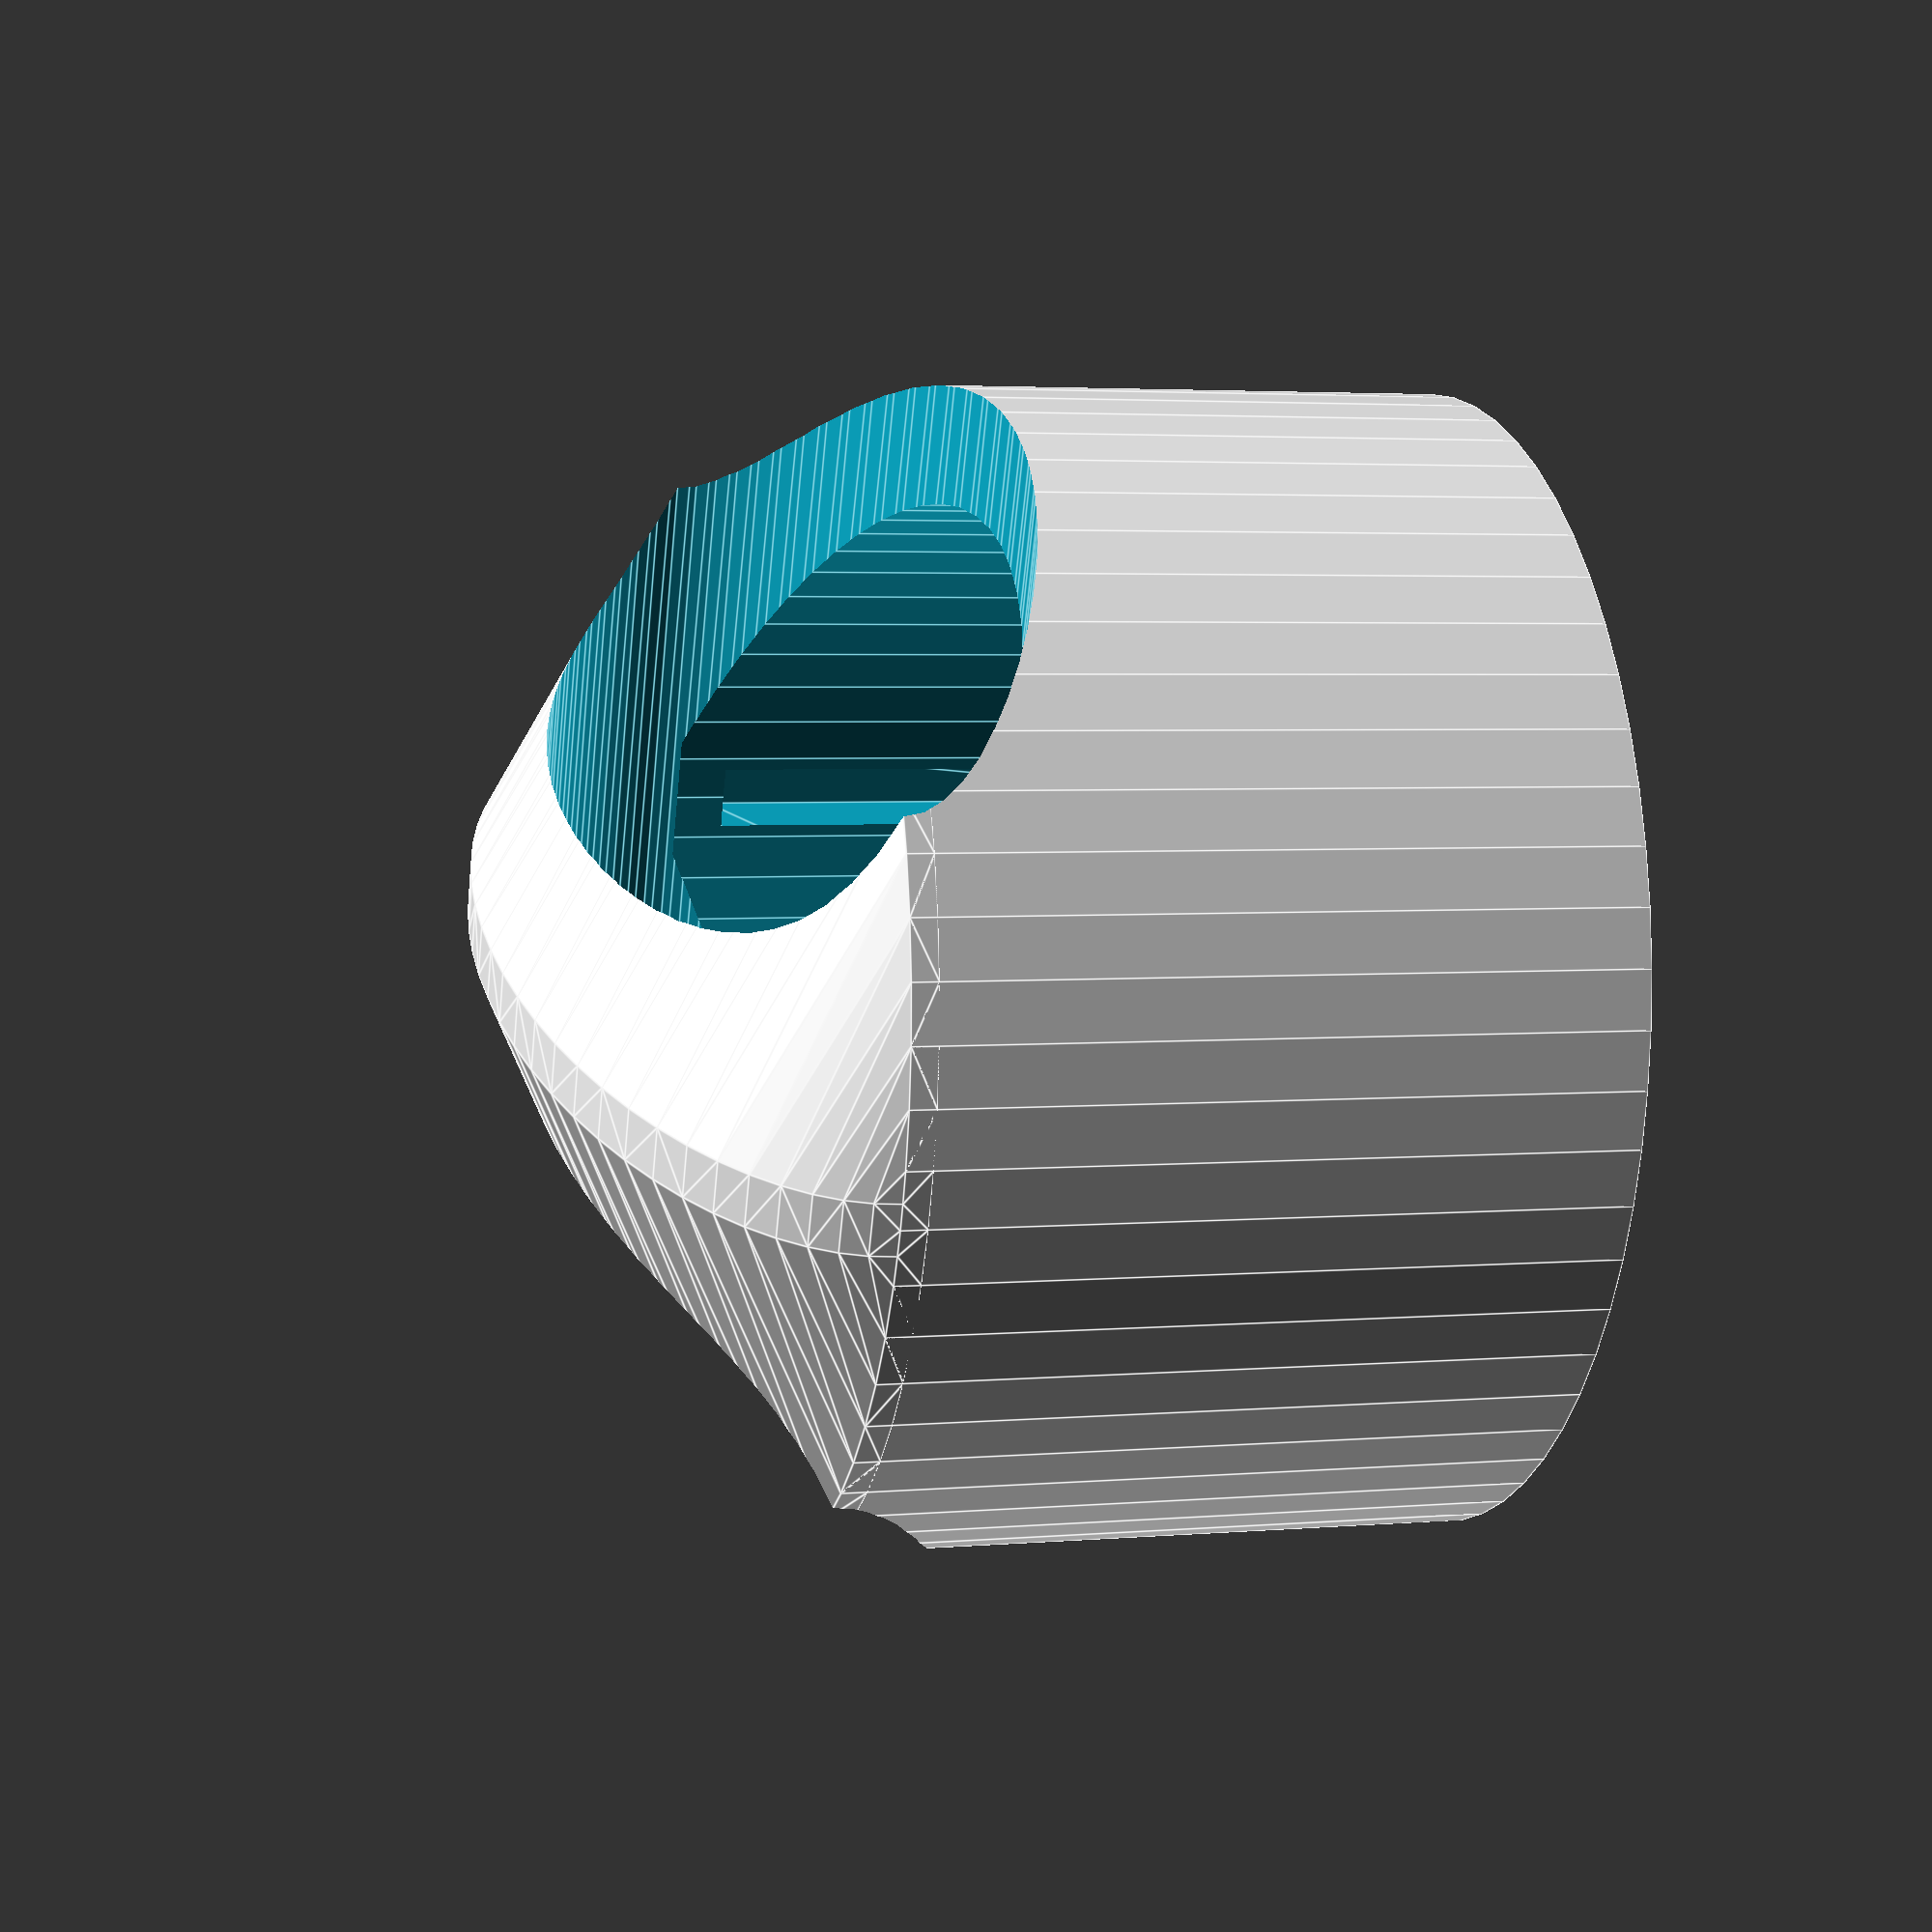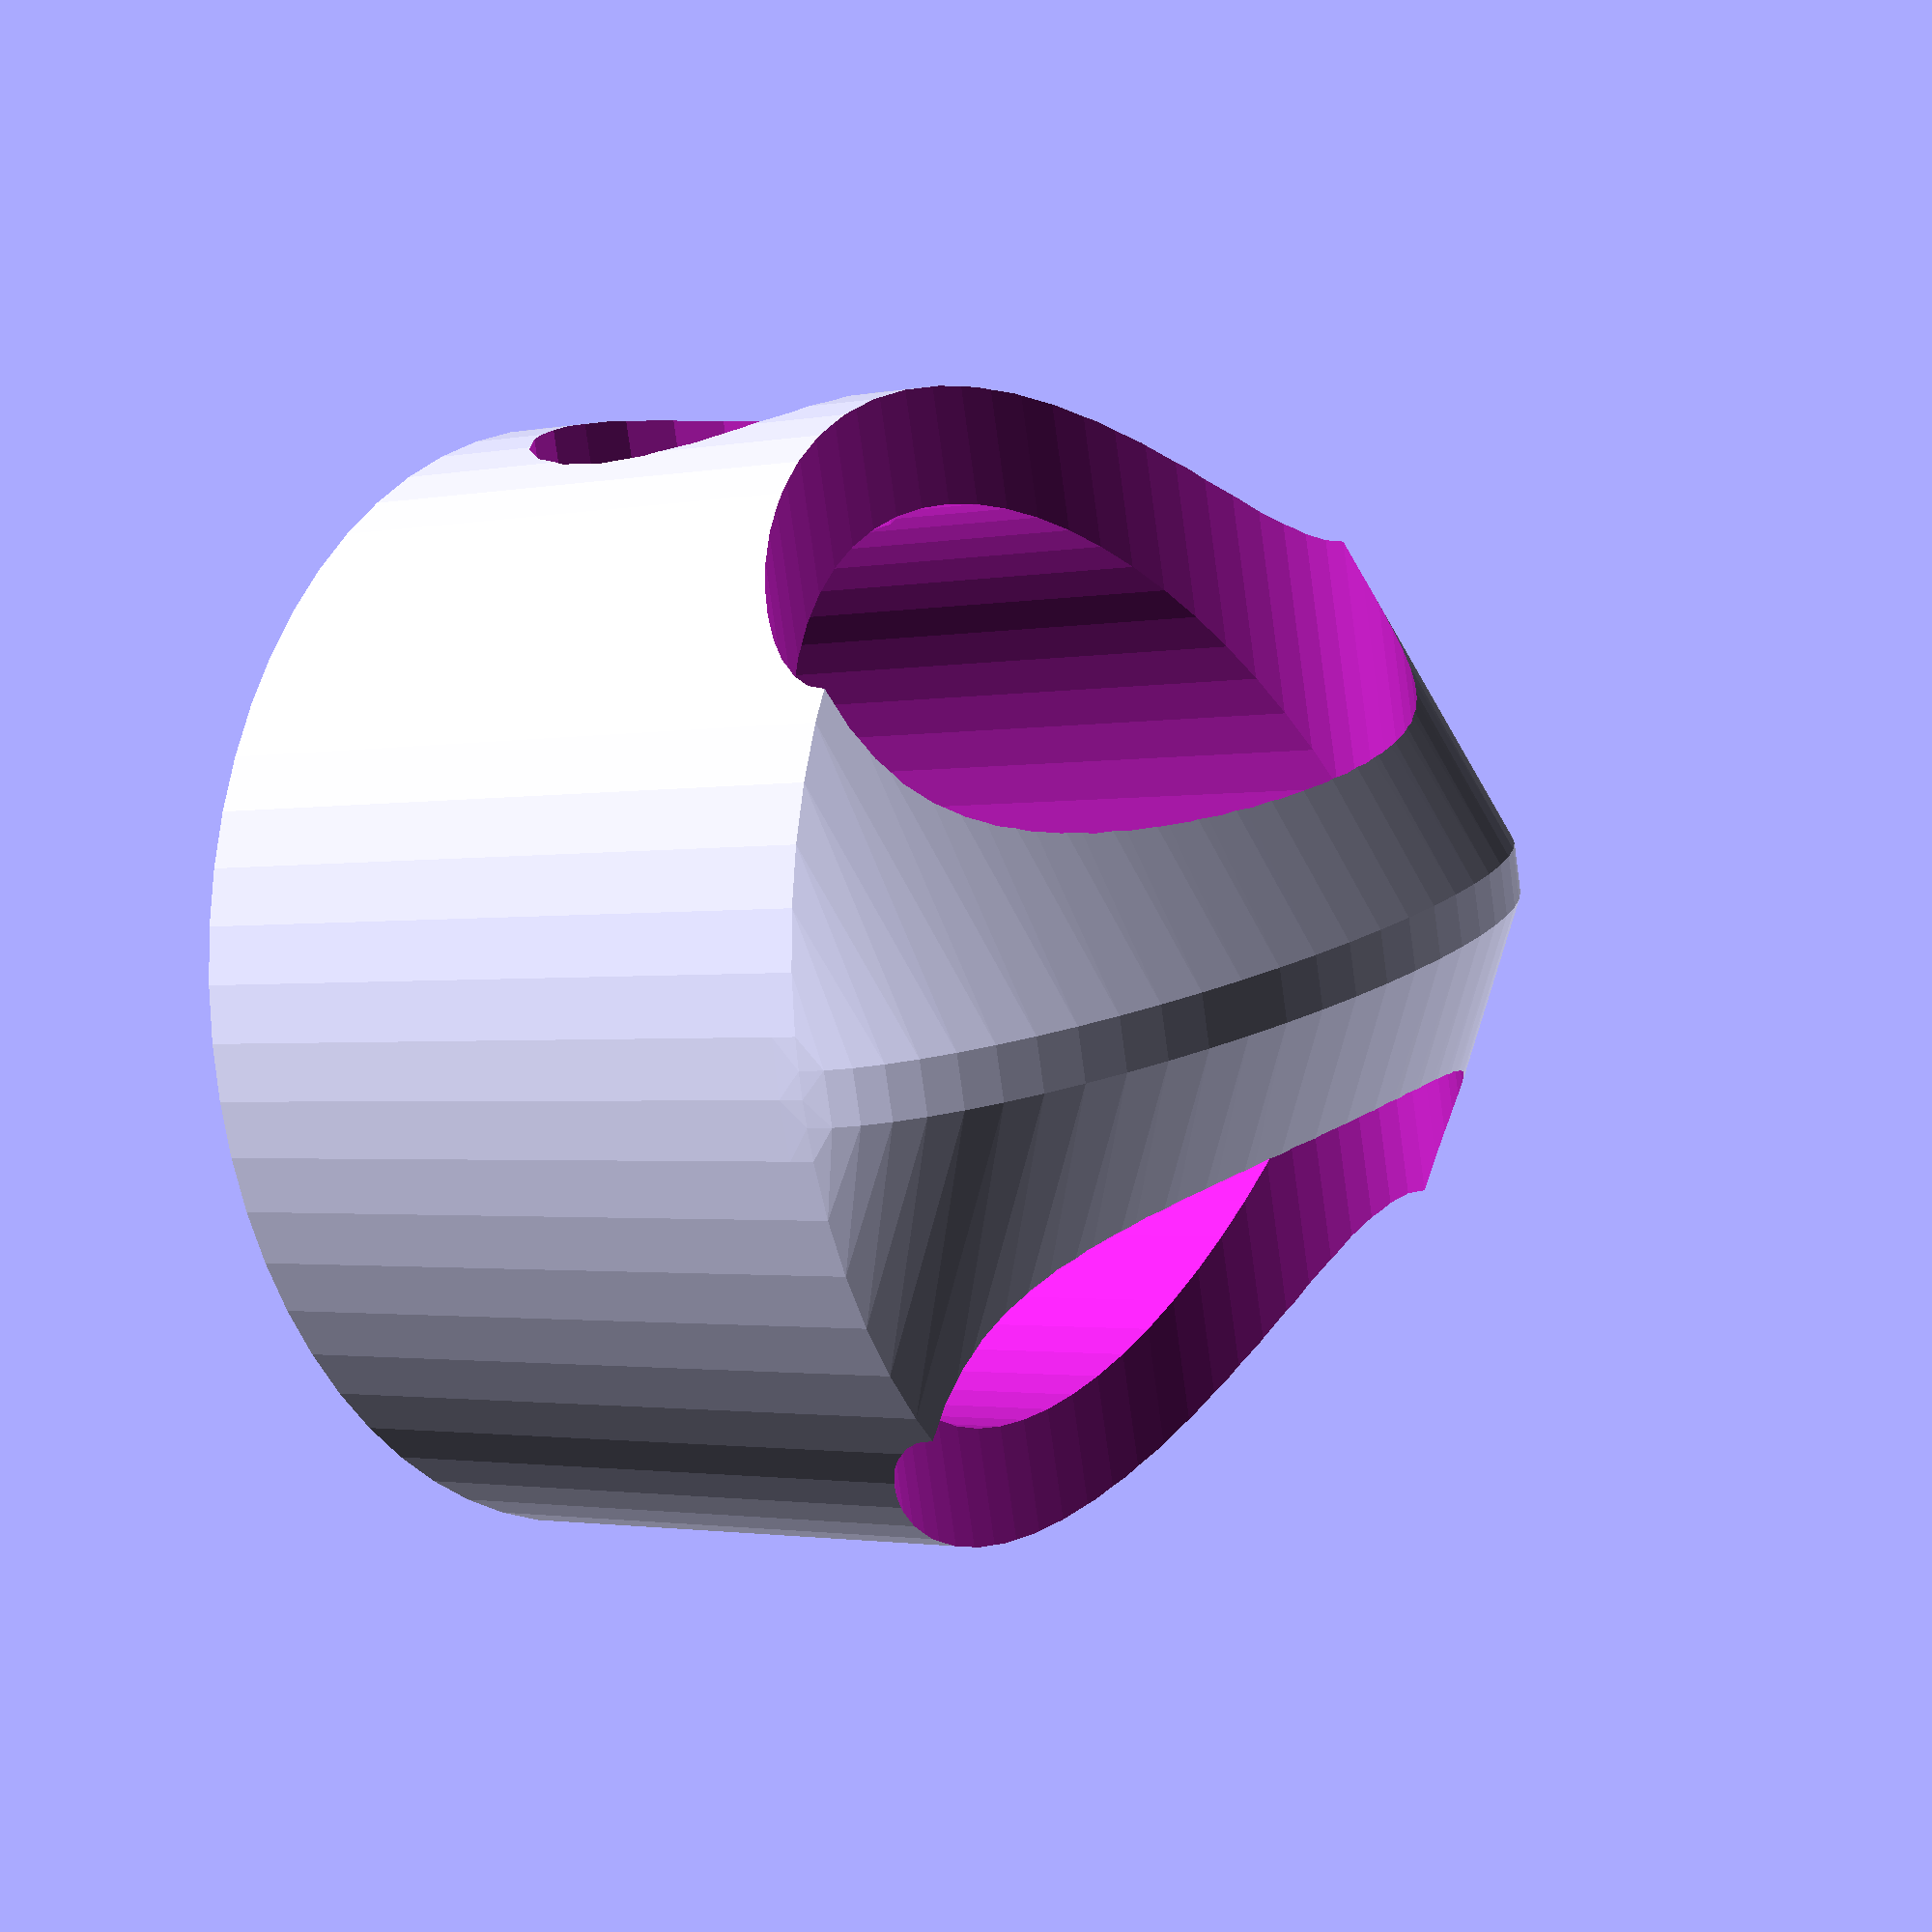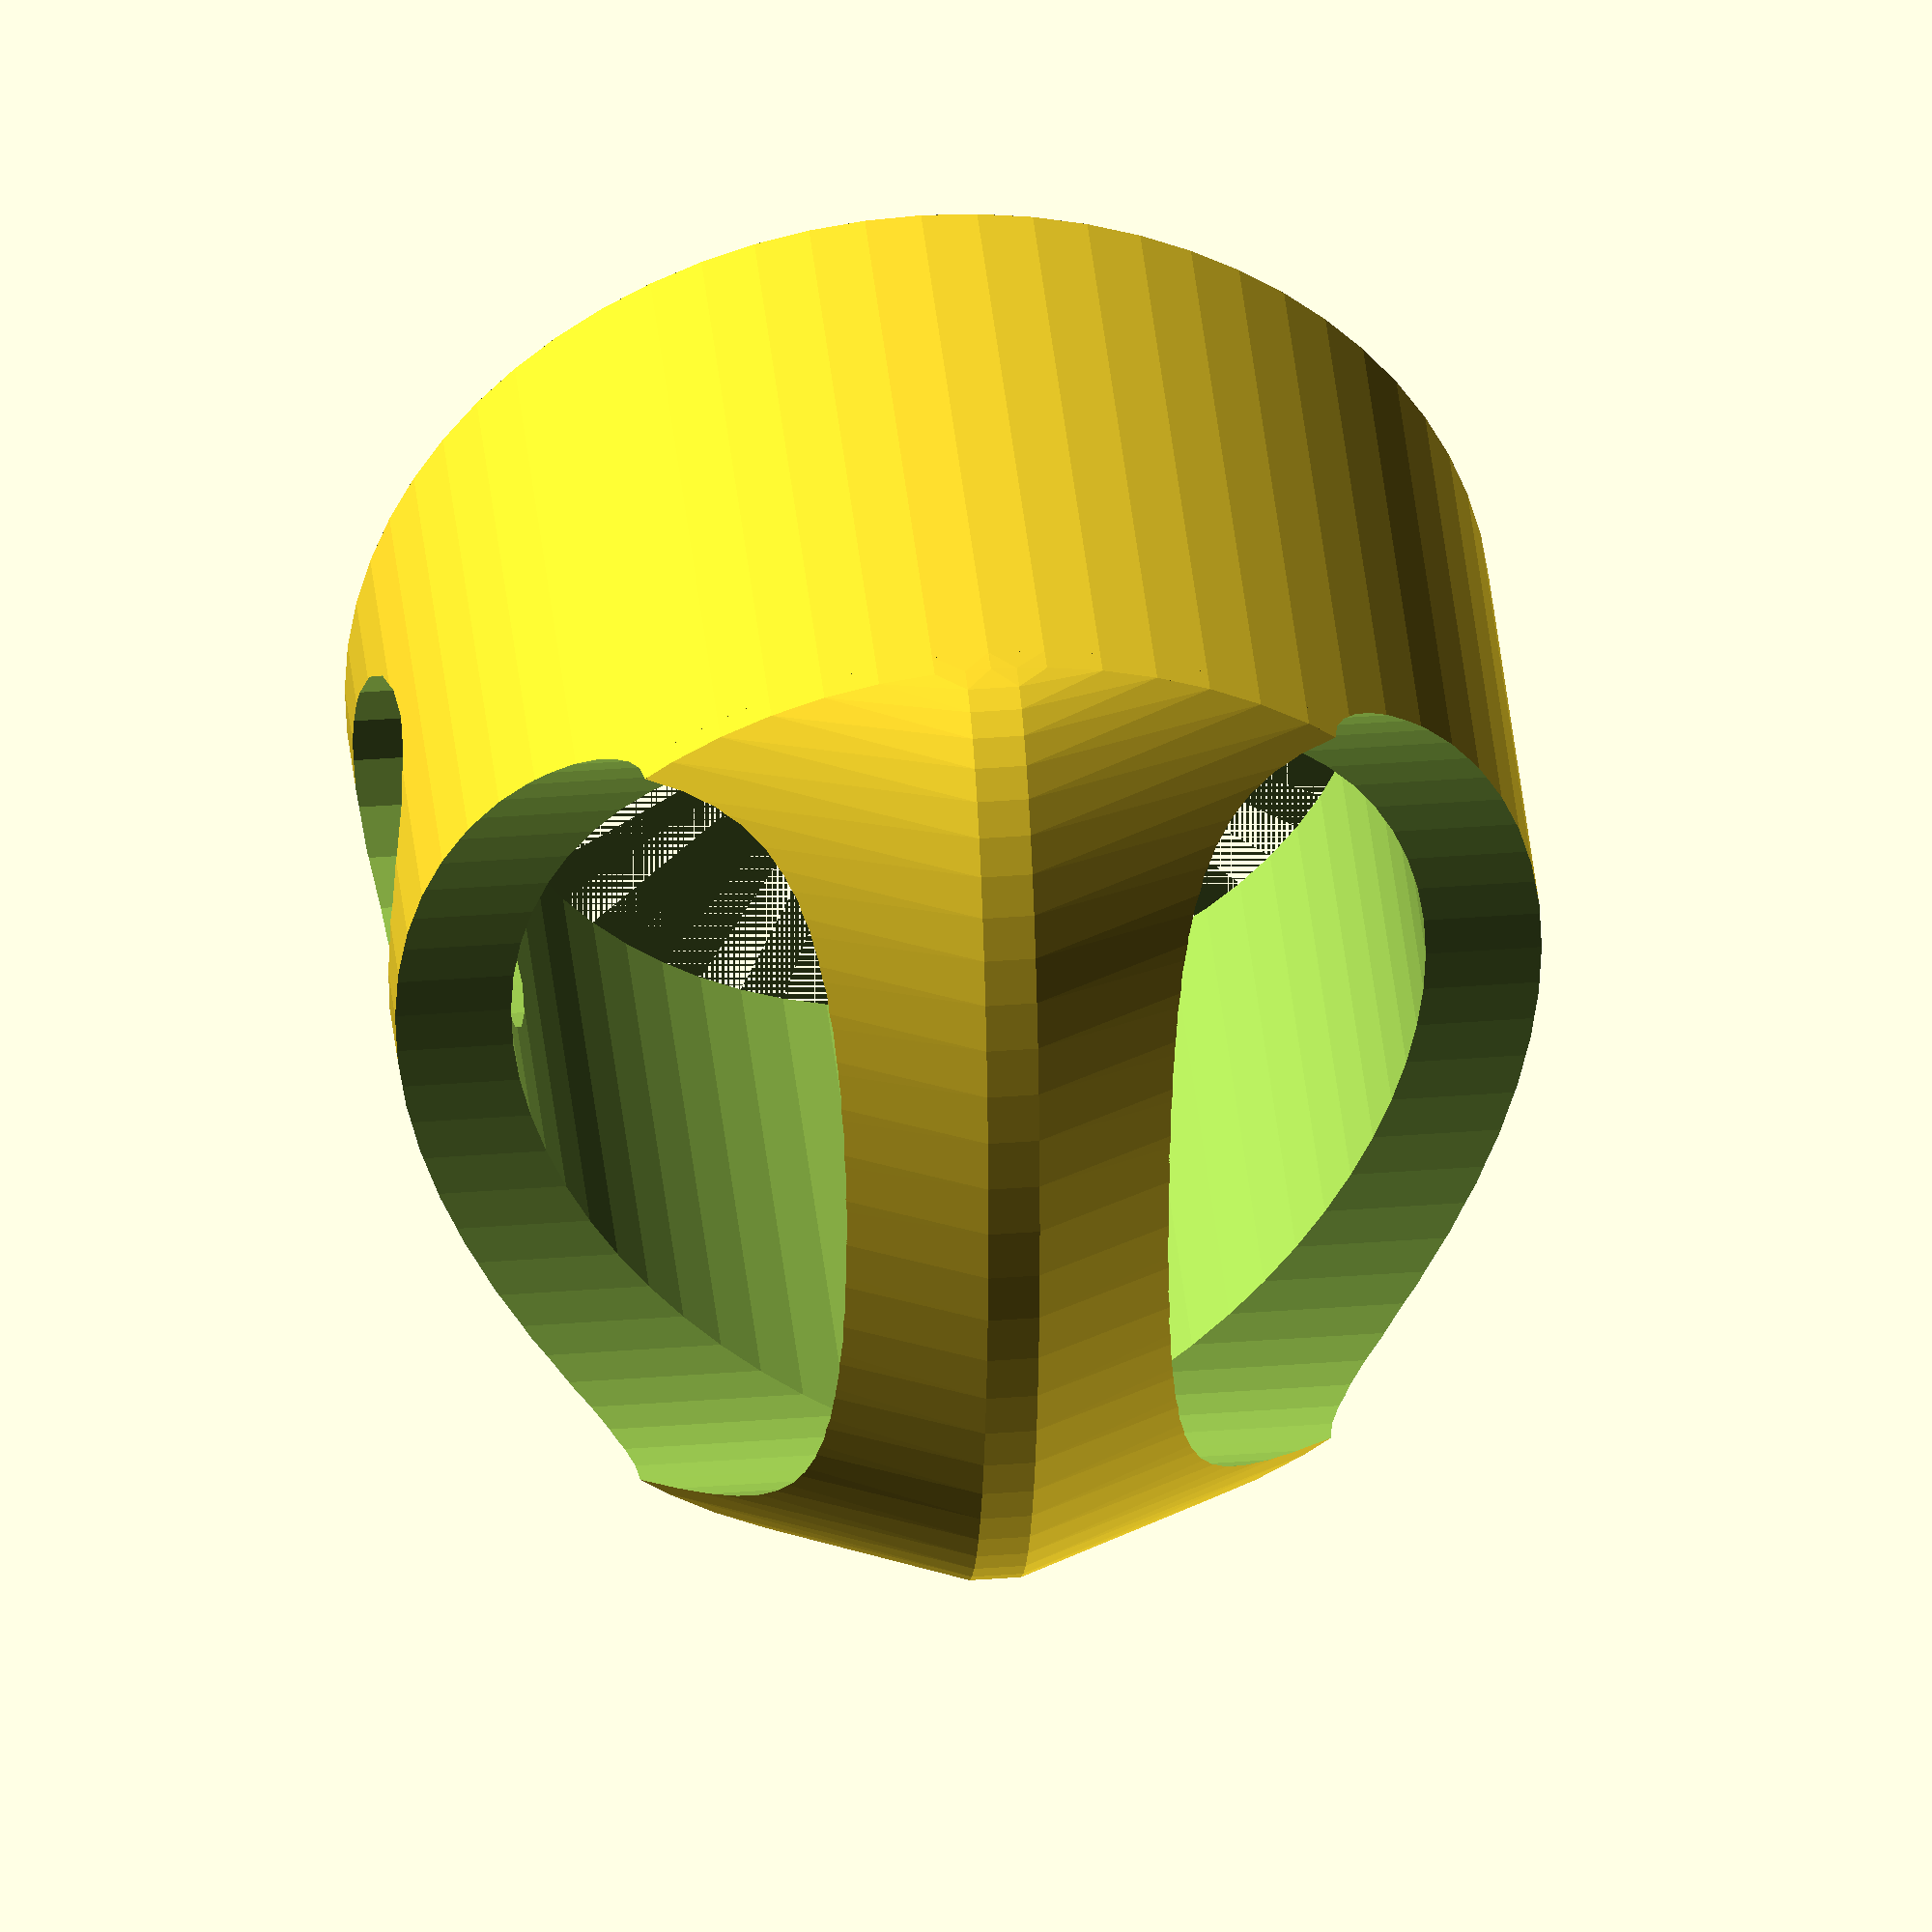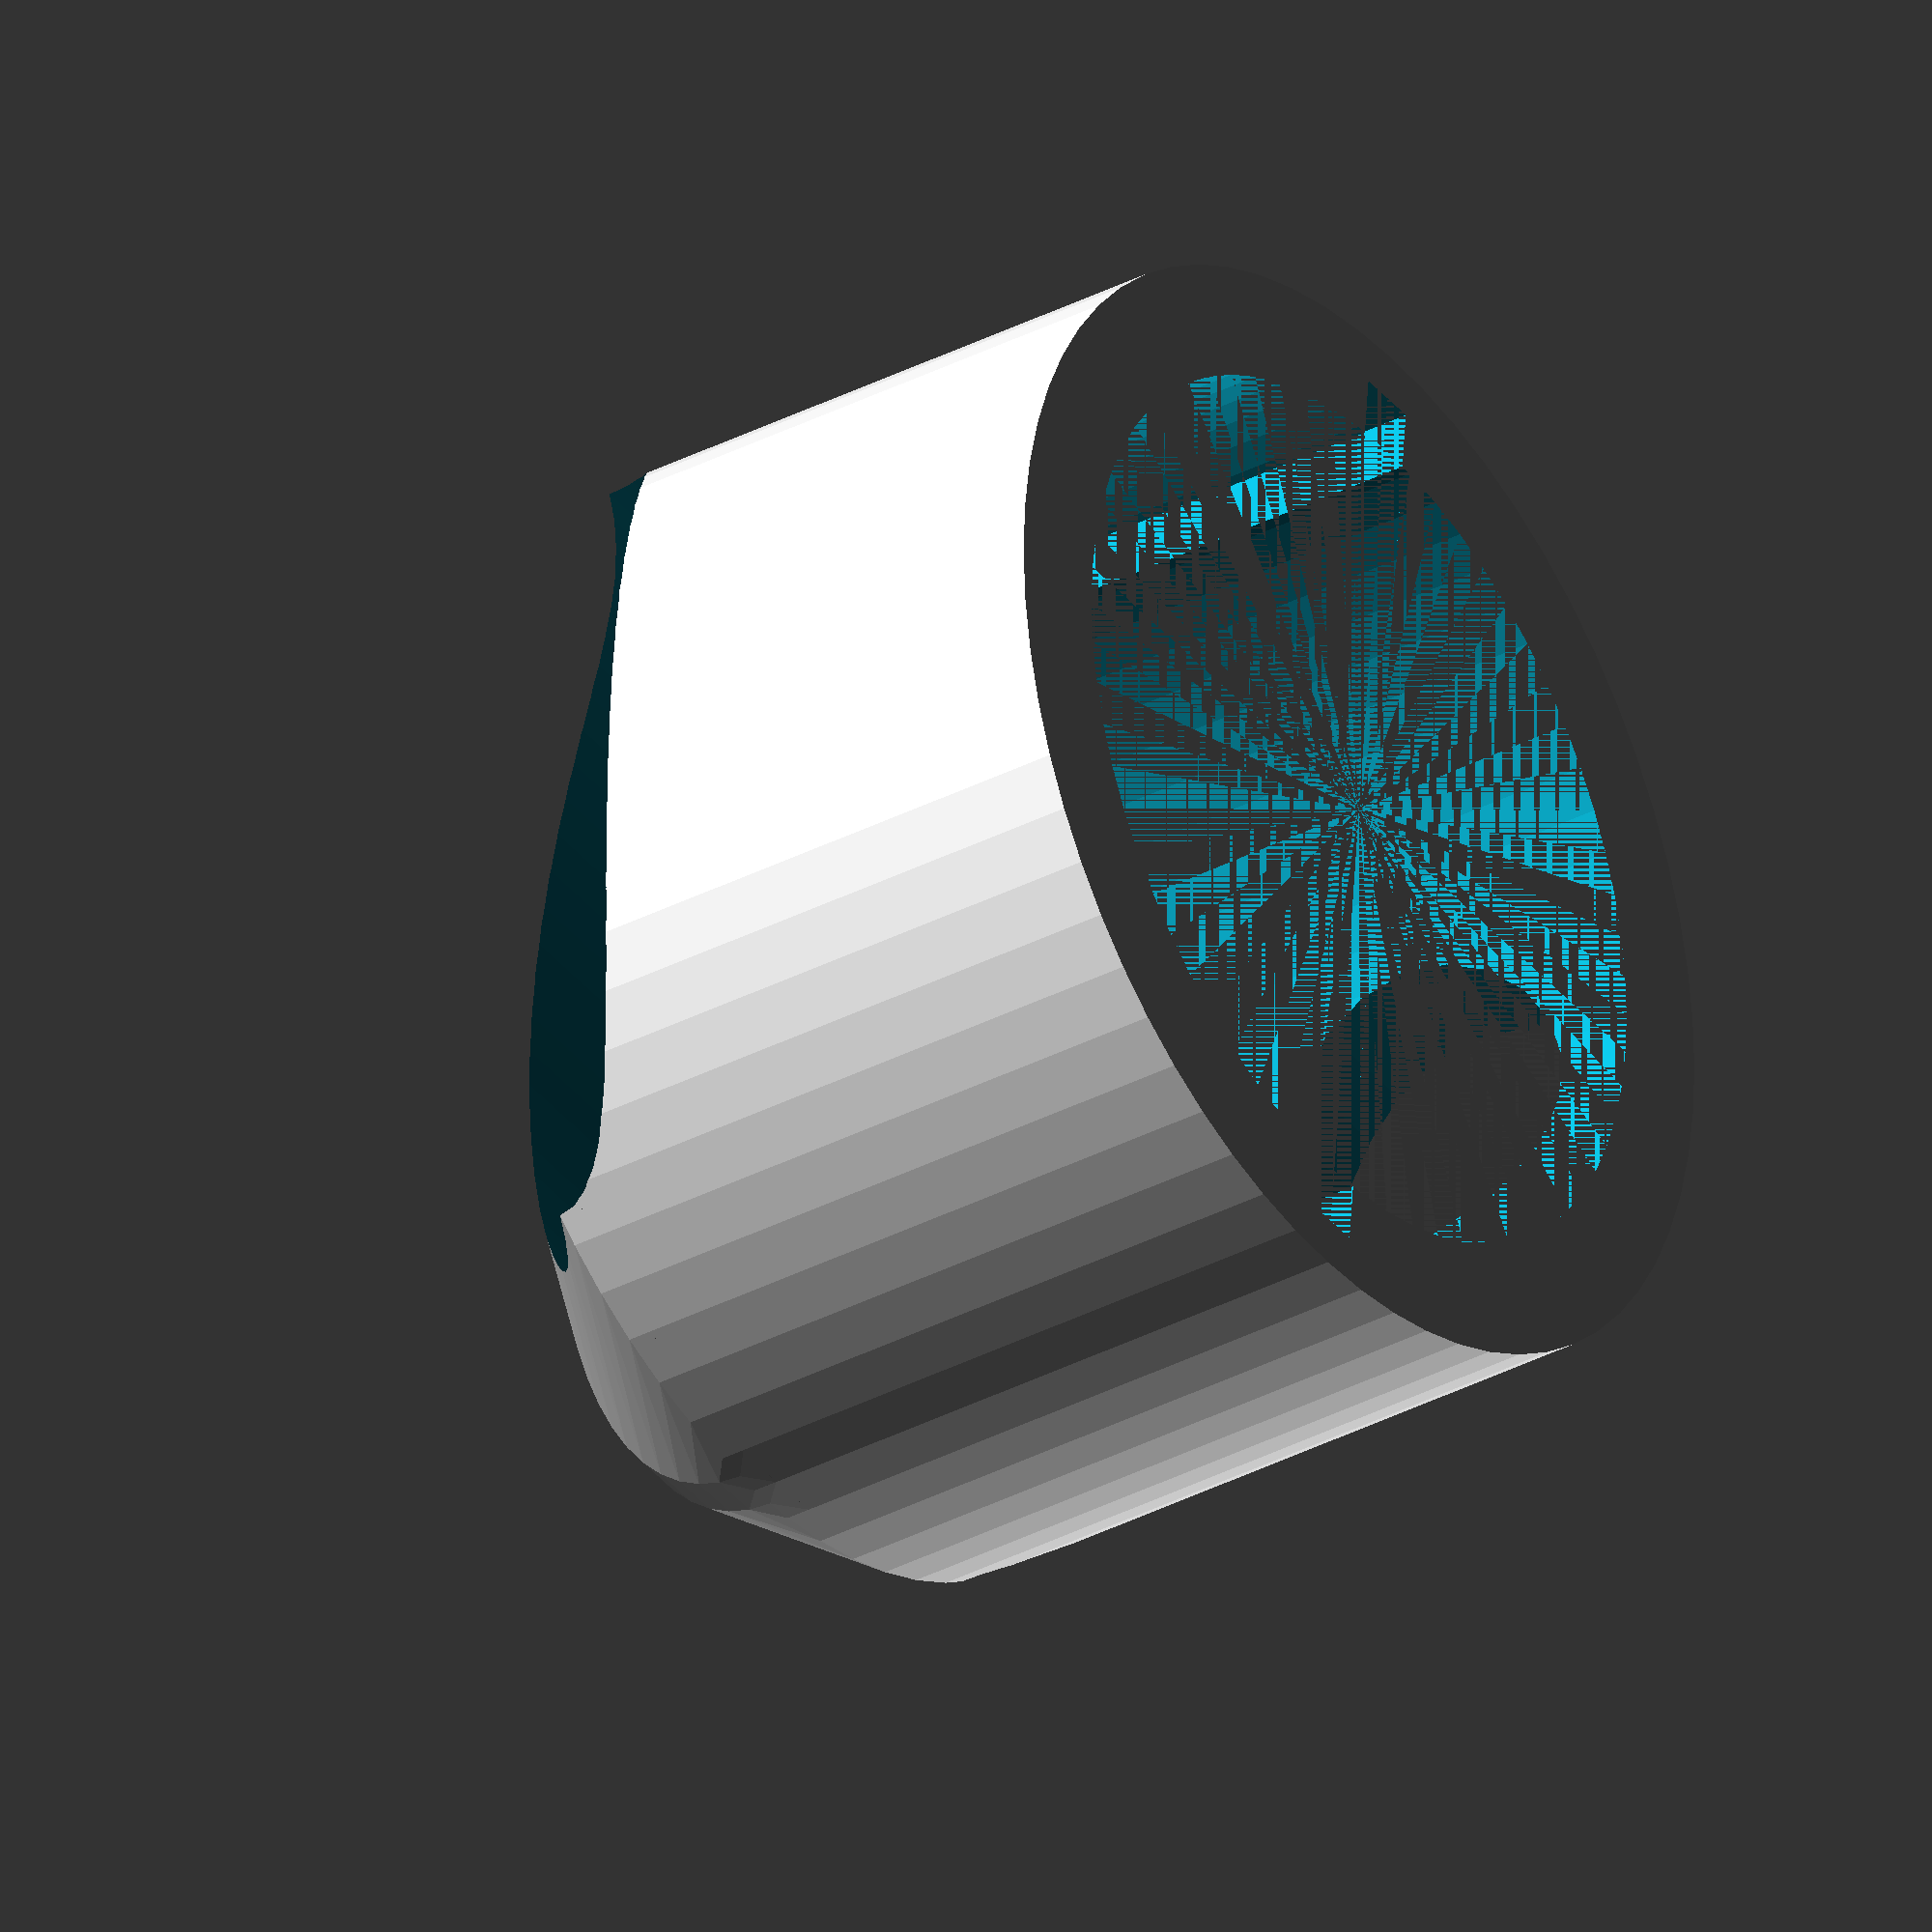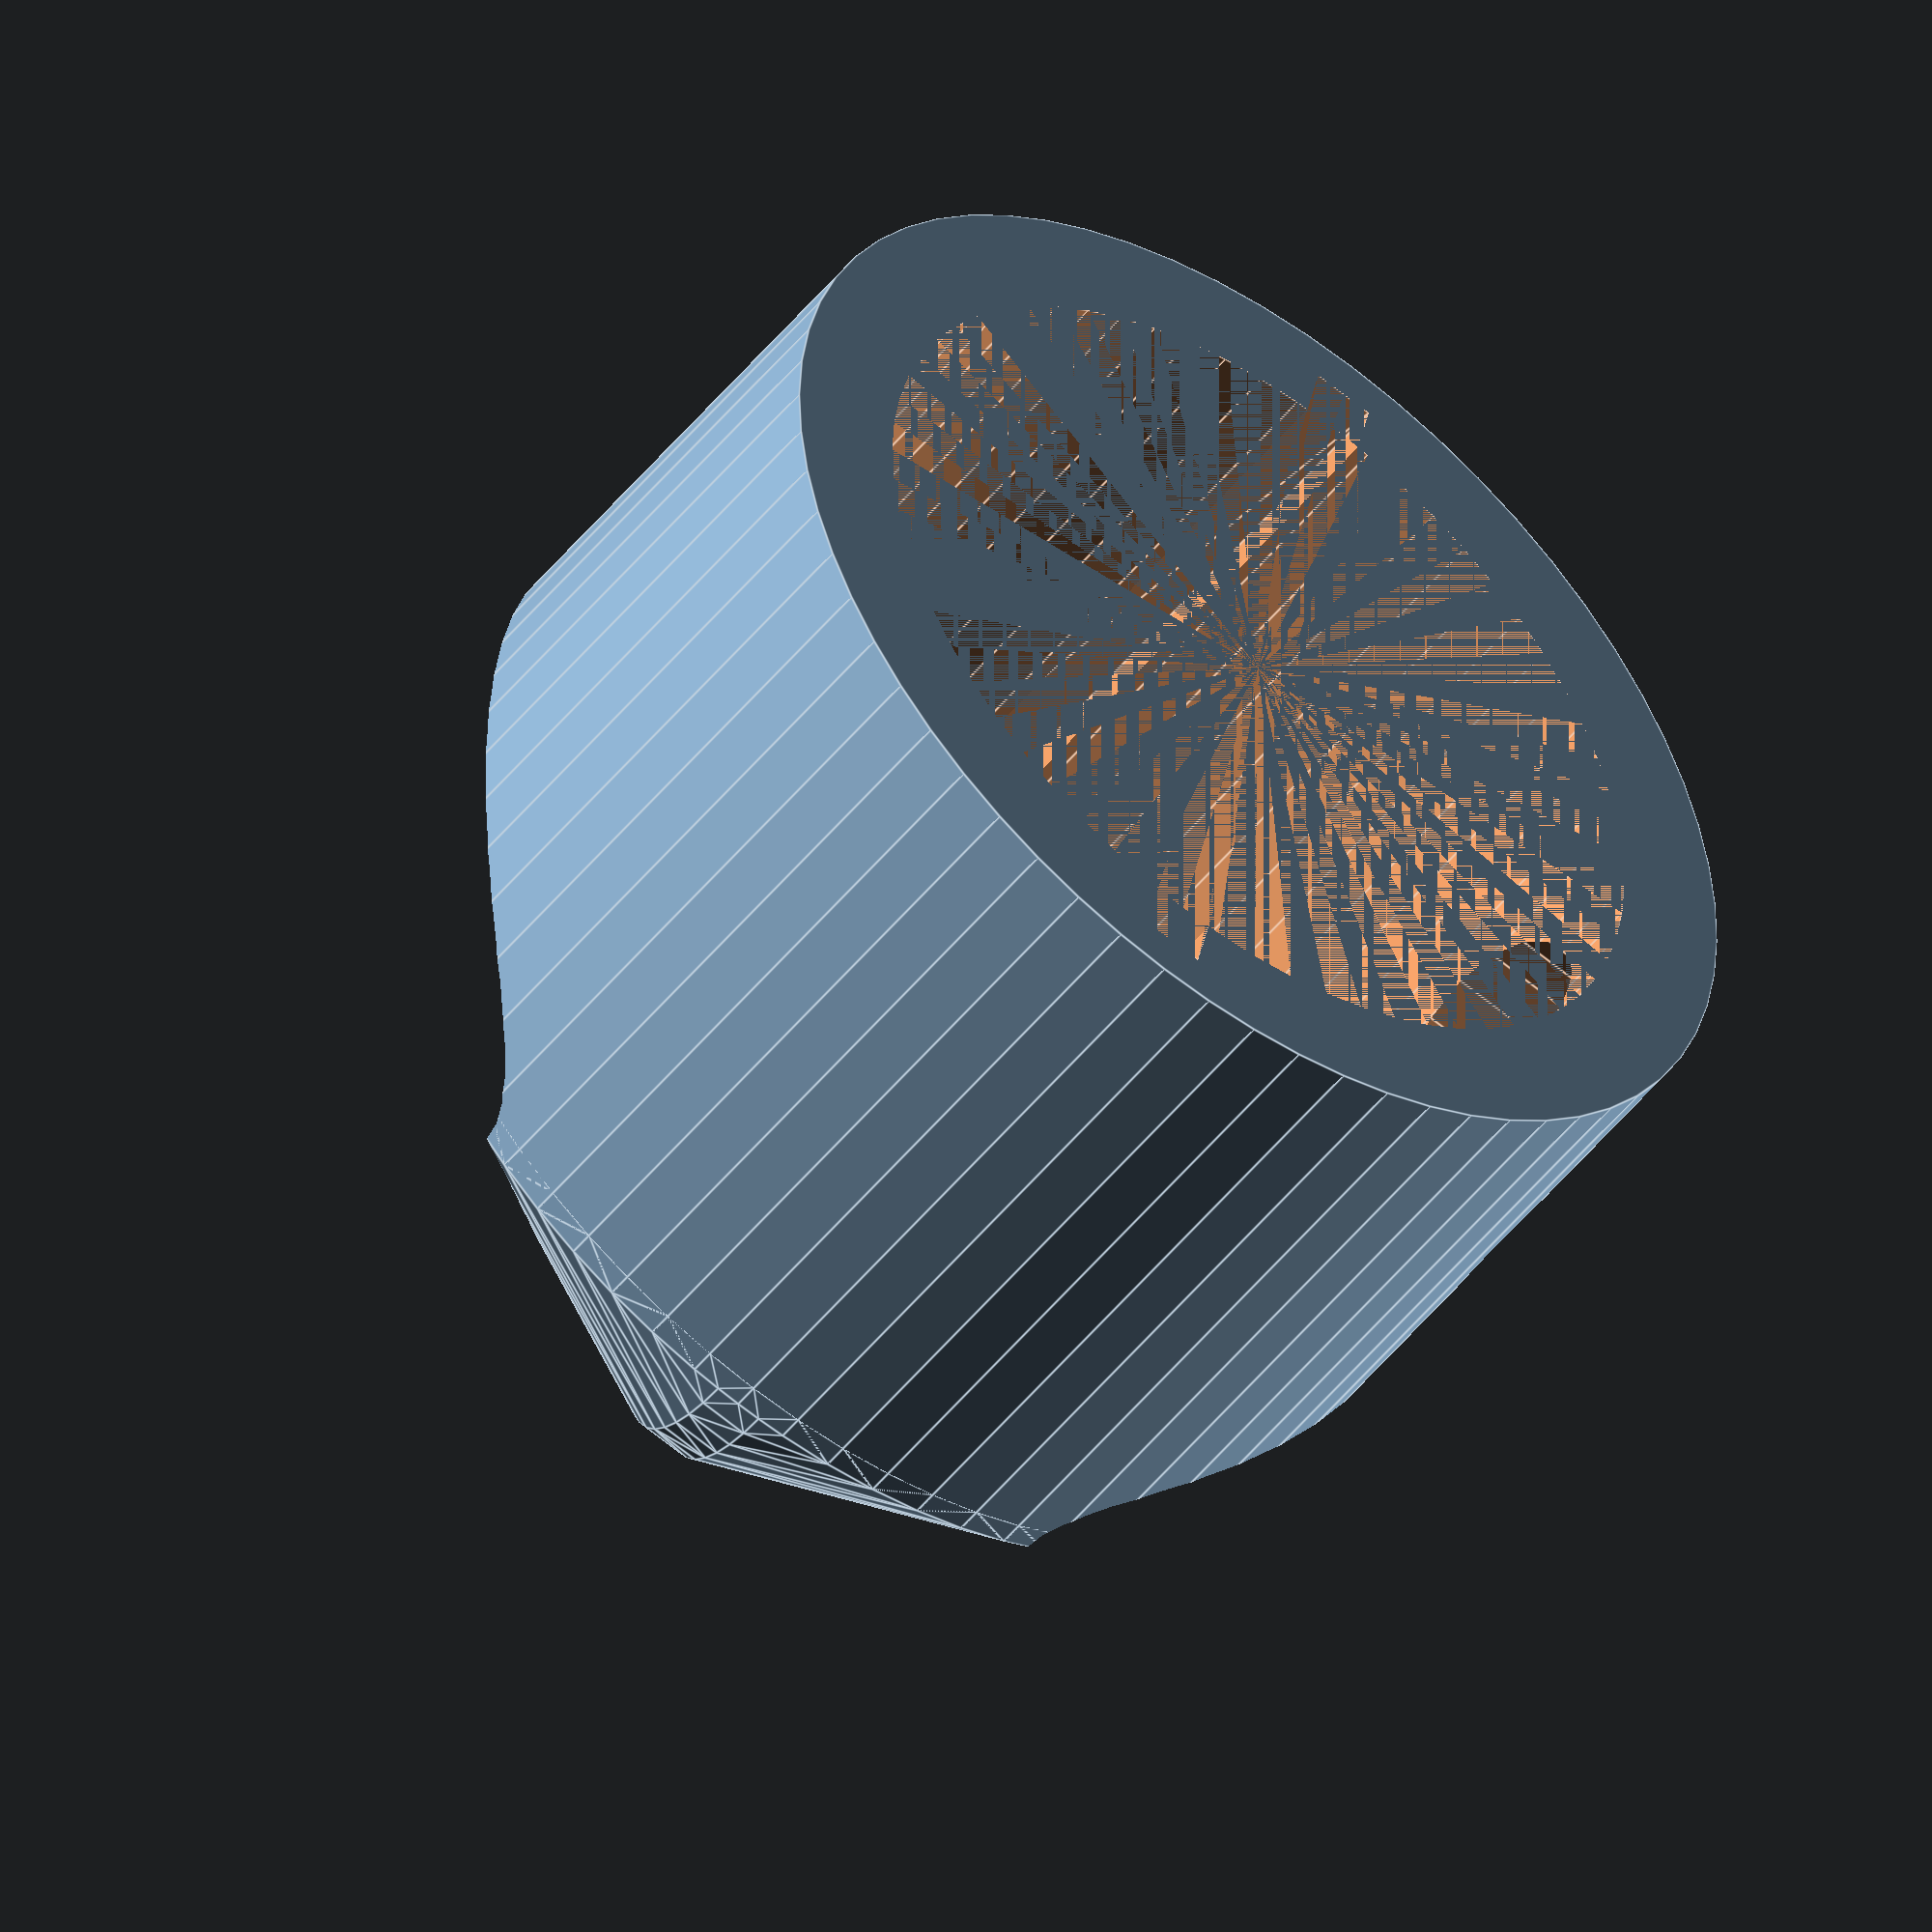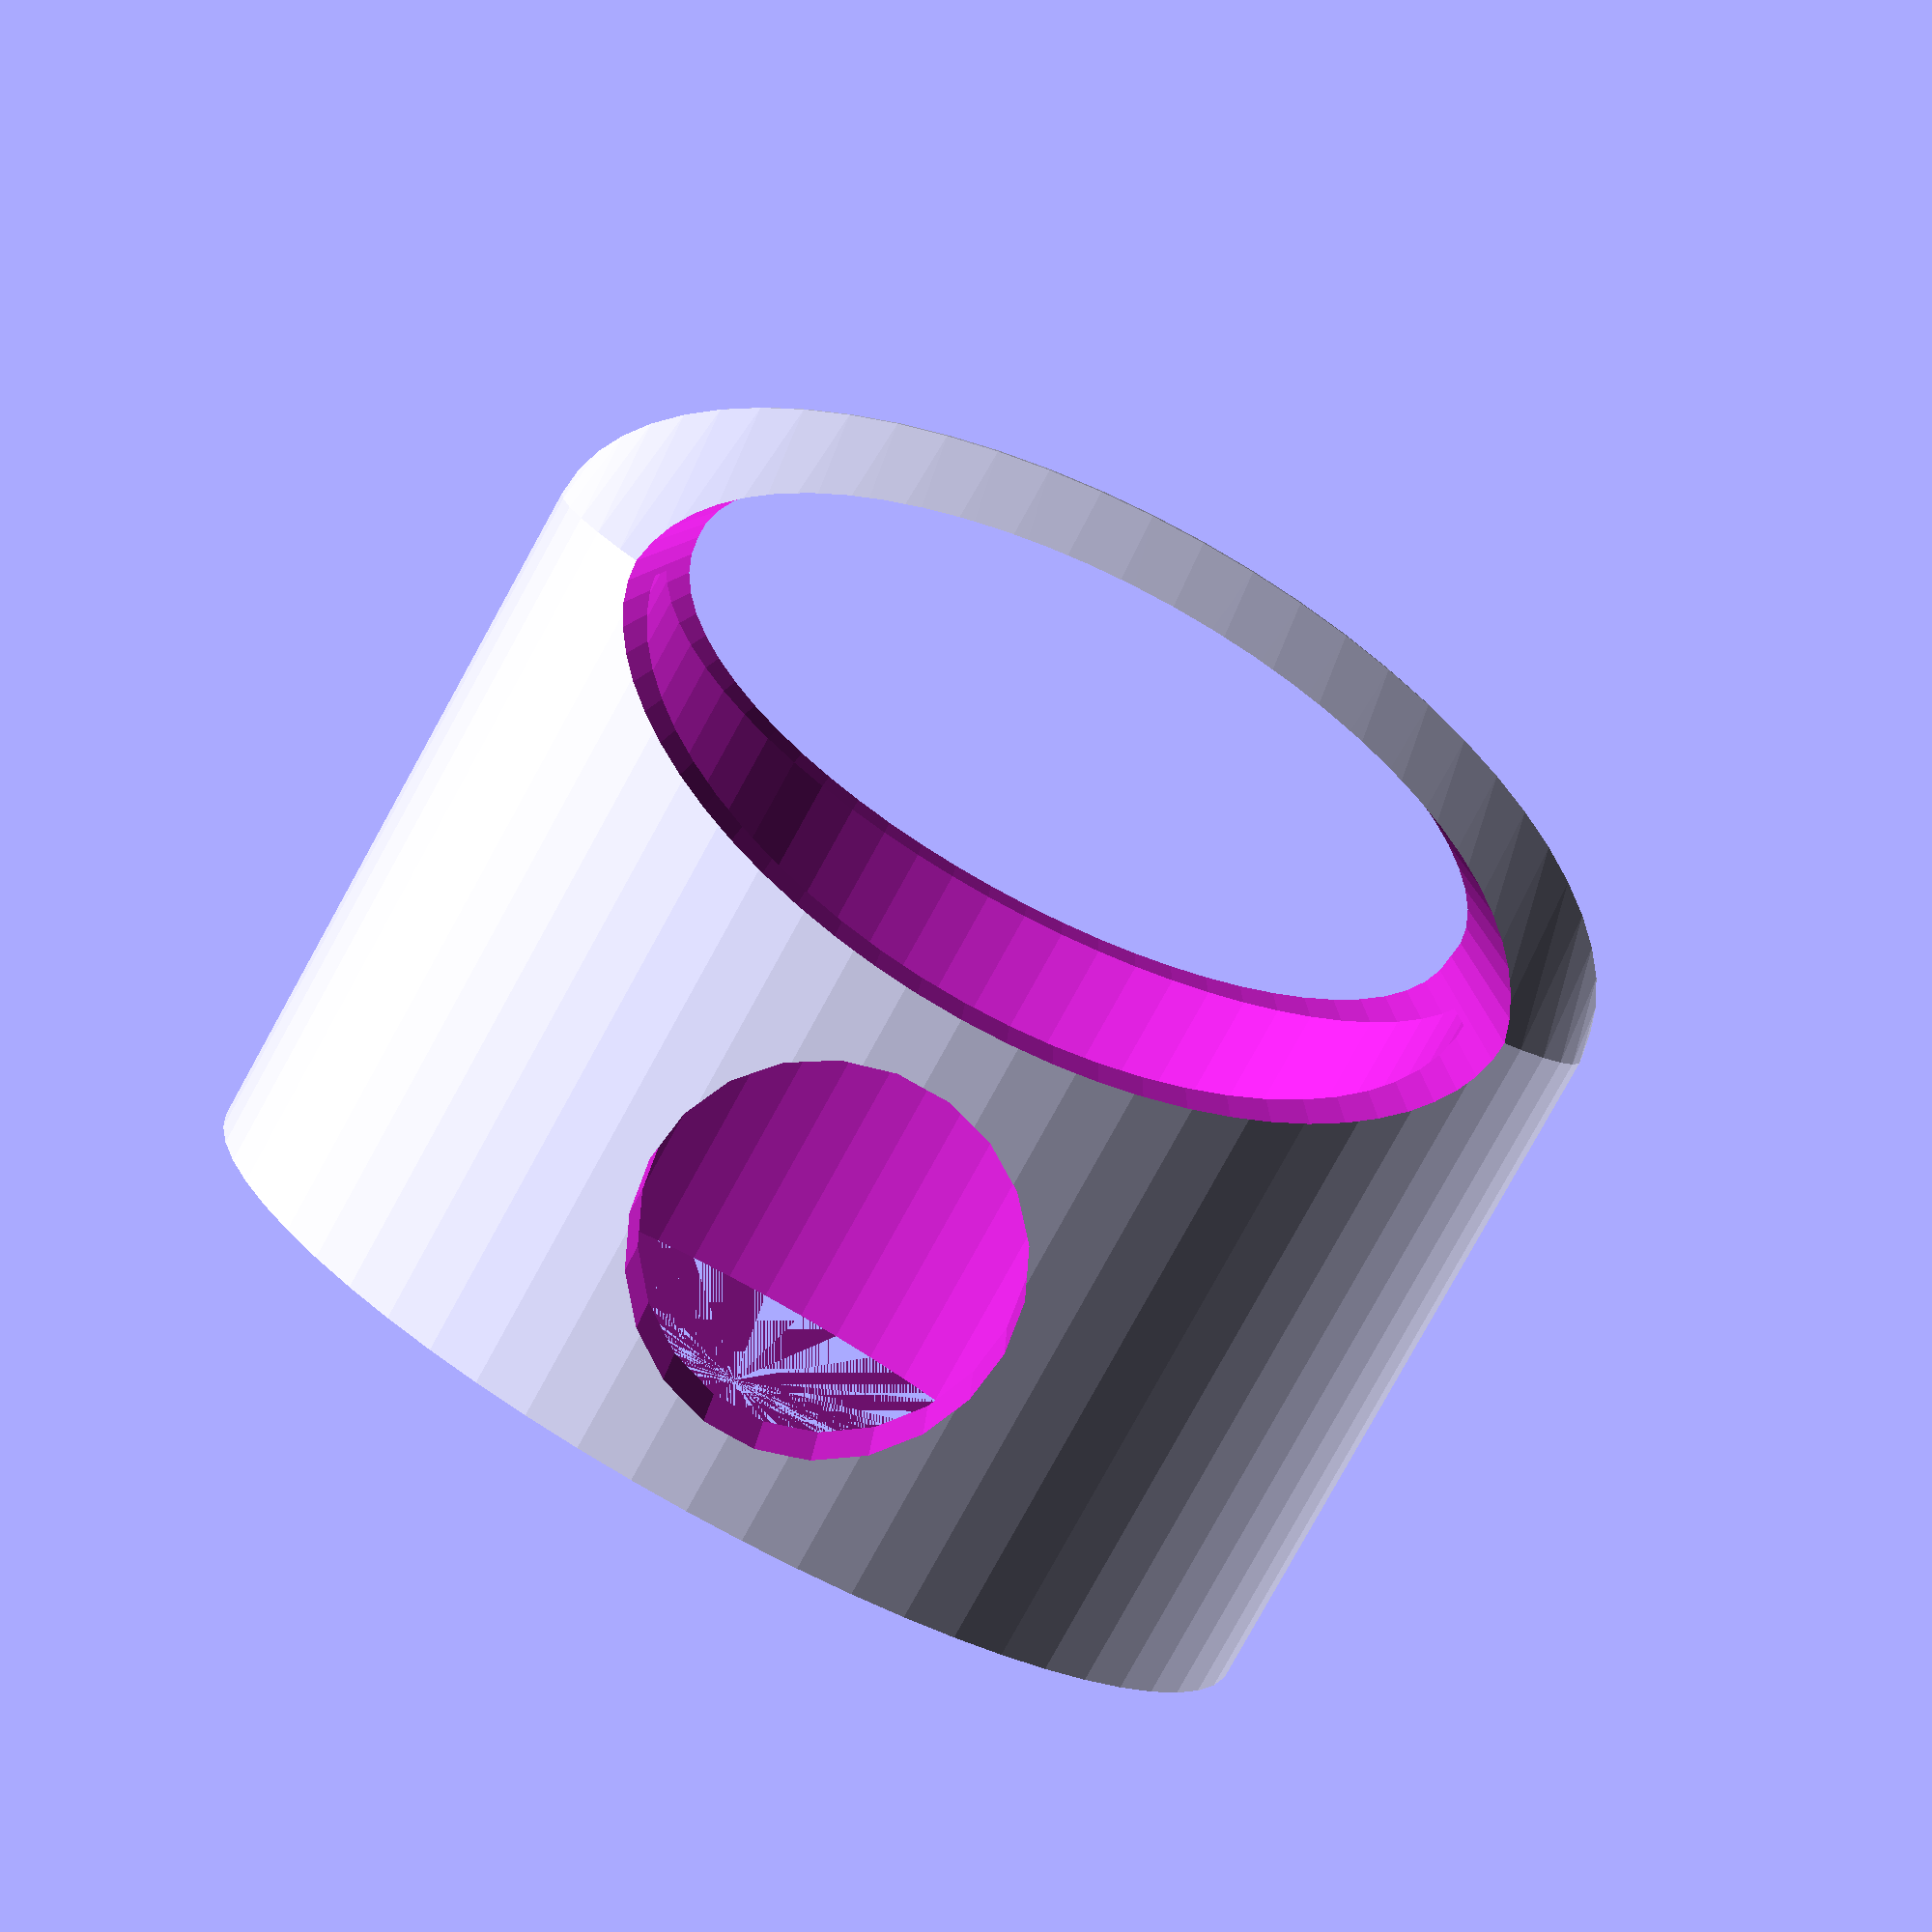
<openscad>
module cylinder_outer(height,radius,fn) {
   fudge = 1/cos(180/fn);
   cylinder(h=height,r=radius*fudge,$fn=fn);
}

VACUUM_DIAM_WITH_SLOTS = 40.5;
VACUUM_DIAM=35.5;
LIP_DEPTH=3;
VACUUM_DEPTH=24.25 + LIP_DEPTH;
SLOT_WIDTH=2.5;
BUTTON_DIAM=14;
SLOT_RECESS=3;


SCALE_ELLIPSE = VACUUM_DIAM / (VACUUM_DEPTH - (LIP_DEPTH * 4));
SCALE_ELLIPSE_BIG = (VACUUM_DIAM_WITH_SLOTS + 4) / (VACUUM_DEPTH - (LIP_DEPTH * 4) + (VACUUM_DIAM_WITH_SLOTS - VACUUM_DIAM));

module arch() {
    intersection() {
        rotate([90, 0, 0]) linear_extrude(height=100, center=true) scale([  SCALE_ELLIPSE_BIG, 1, 1]) circle(d=VACUUM_DEPTH - (LIP_DEPTH * 4) + (VACUUM_DIAM_WITH_SLOTS - VACUUM_DIAM), $fn=64);
        translate([0, 1, (VACUUM_DIAM_WITH_SLOTS + 4) * 0.5]) rotate([90, 0, 0]) linear_extrude(height=2) square([VACUUM_DIAM_WITH_SLOTS + 4, VACUUM_DIAM_WITH_SLOTS + 4], center=true);                 
    }
}

module bottom() {
    translate([0, 0, -1 * VACUUM_DEPTH]) {
        difference() {
            difference() {
                difference() {   
                    cylinder_outer(VACUUM_DEPTH, (VACUUM_DIAM_WITH_SLOTS + 4) / 2, 64);
                    cylinder_outer(VACUUM_DEPTH, VACUUM_DIAM / 2, 64);
                }
                linear_extrude(height=VACUUM_DEPTH - SLOT_RECESS) {
                    square([VACUUM_DIAM_WITH_SLOTS, SLOT_WIDTH], center=true);
              };
            }
            translate([0, 0, (BUTTON_DIAM/2) + LIP_DEPTH]) rotate([-90, 0, 0]) cylinder(d=BUTTON_DIAM, h=30);
        }
    }
}

// slice top of bottom
module hook() {
    difference() {
        hull() {
            intersection() {
                bottom();
                translate([0, 0, -1]) cylinder_outer(1, (VACUUM_DIAM_WITH_SLOTS + 4) / 2, 64);
            }
            arch();
        }
        rotate([90, 0, 0]) linear_extrude(height=100, center=true) scale([SCALE_ELLIPSE, 1, 1]) circle(d=VACUUM_DEPTH - (LIP_DEPTH * 4), $fn=64);
    }
}

difference() {
    union() {
        bottom();
        hook();
    }
    rotate([90, 0, 0]) linear_extrude(height=100, center=true) scale([SCALE_ELLIPSE, 1, 1]) circle(d=VACUUM_DEPTH - (LIP_DEPTH * 4), $fn=64);
}

</openscad>
<views>
elev=176.7 azim=20.4 roll=106.6 proj=p view=edges
elev=1.8 azim=346.3 roll=305.4 proj=p view=solid
elev=319.7 azim=270.3 roll=354.3 proj=o view=solid
elev=33.8 azim=264.7 roll=125.6 proj=o view=wireframe
elev=230.8 azim=78.2 roll=37.2 proj=o view=edges
elev=262.3 azim=1.8 roll=209.0 proj=p view=solid
</views>
